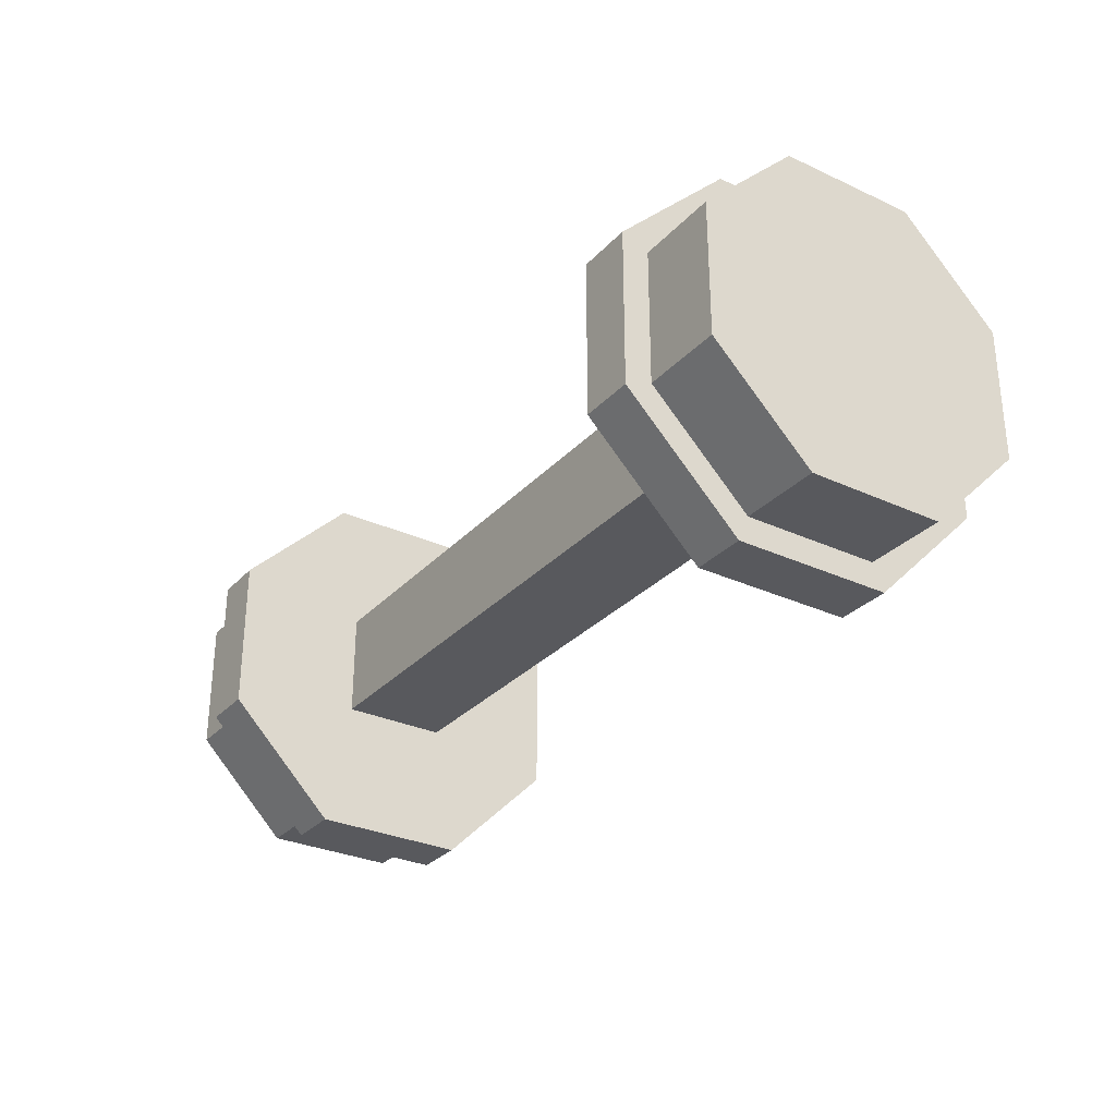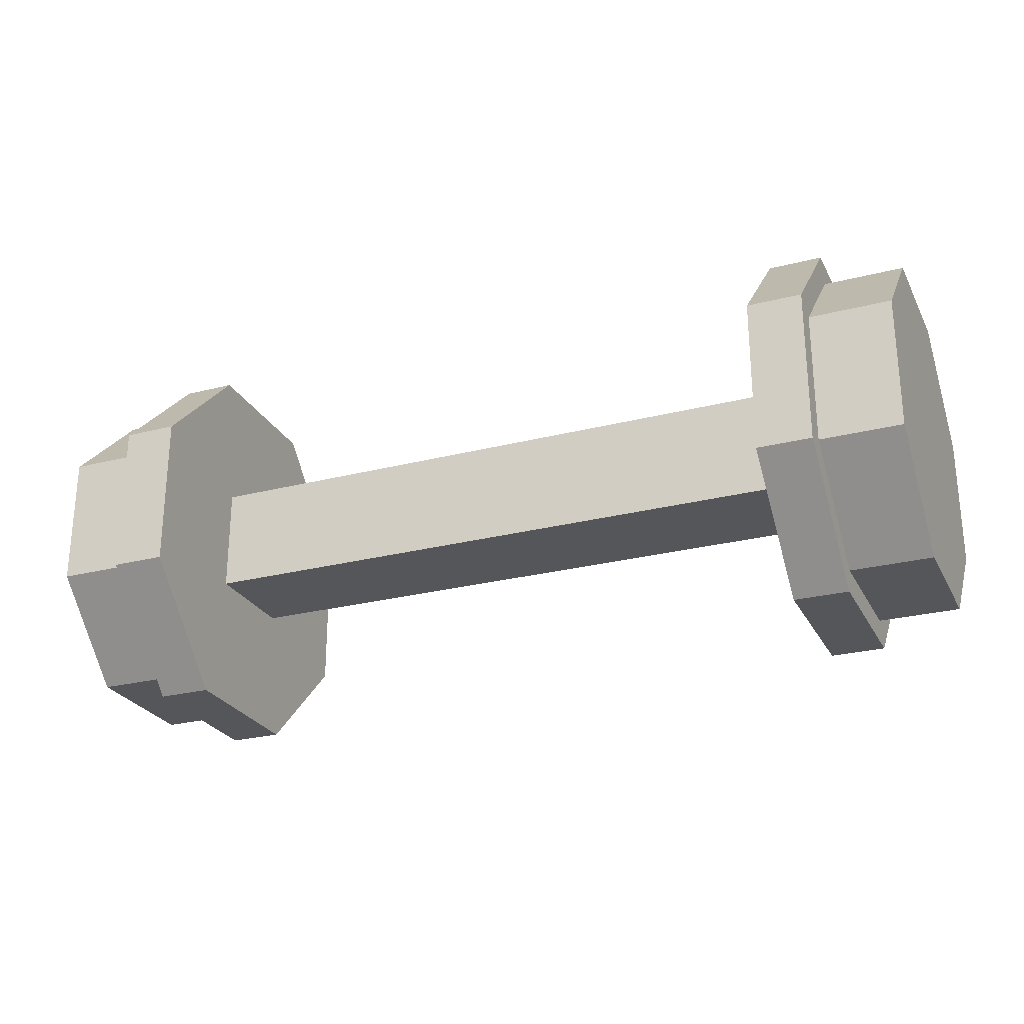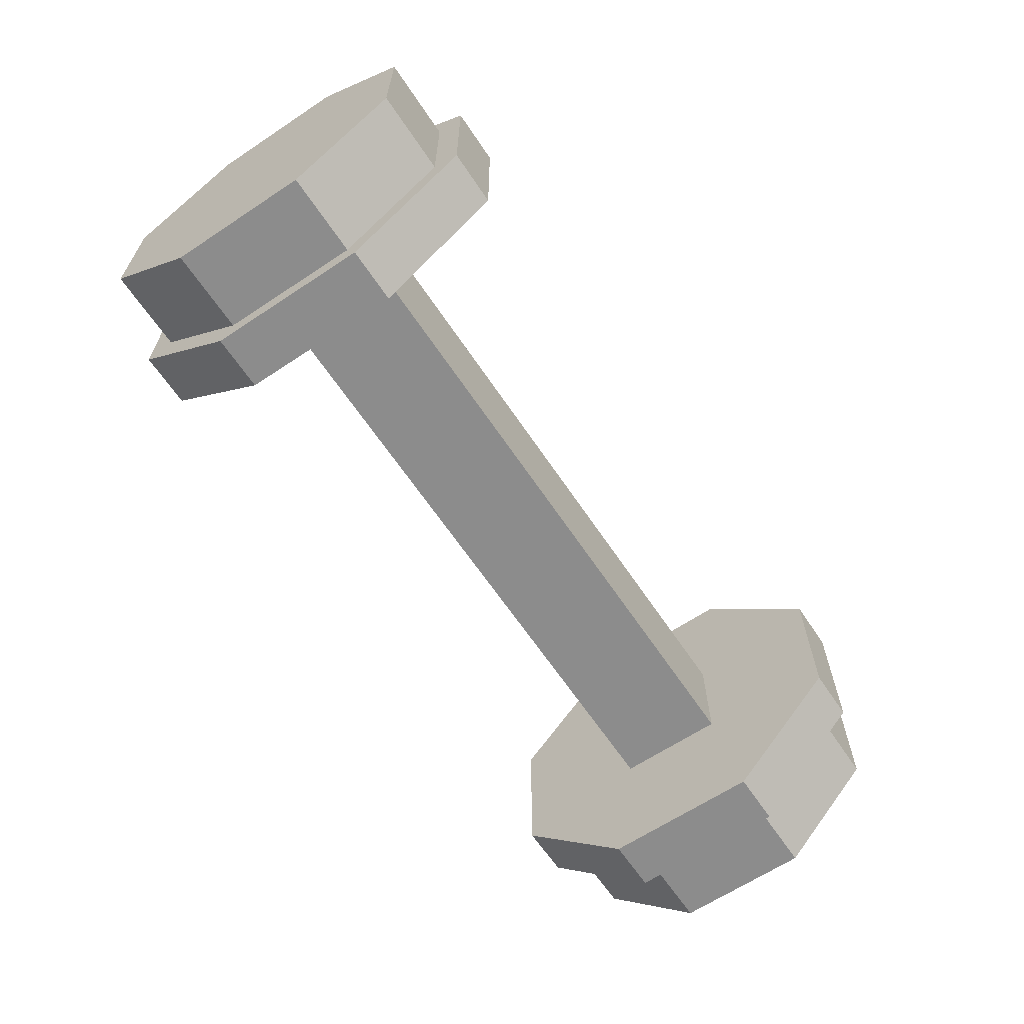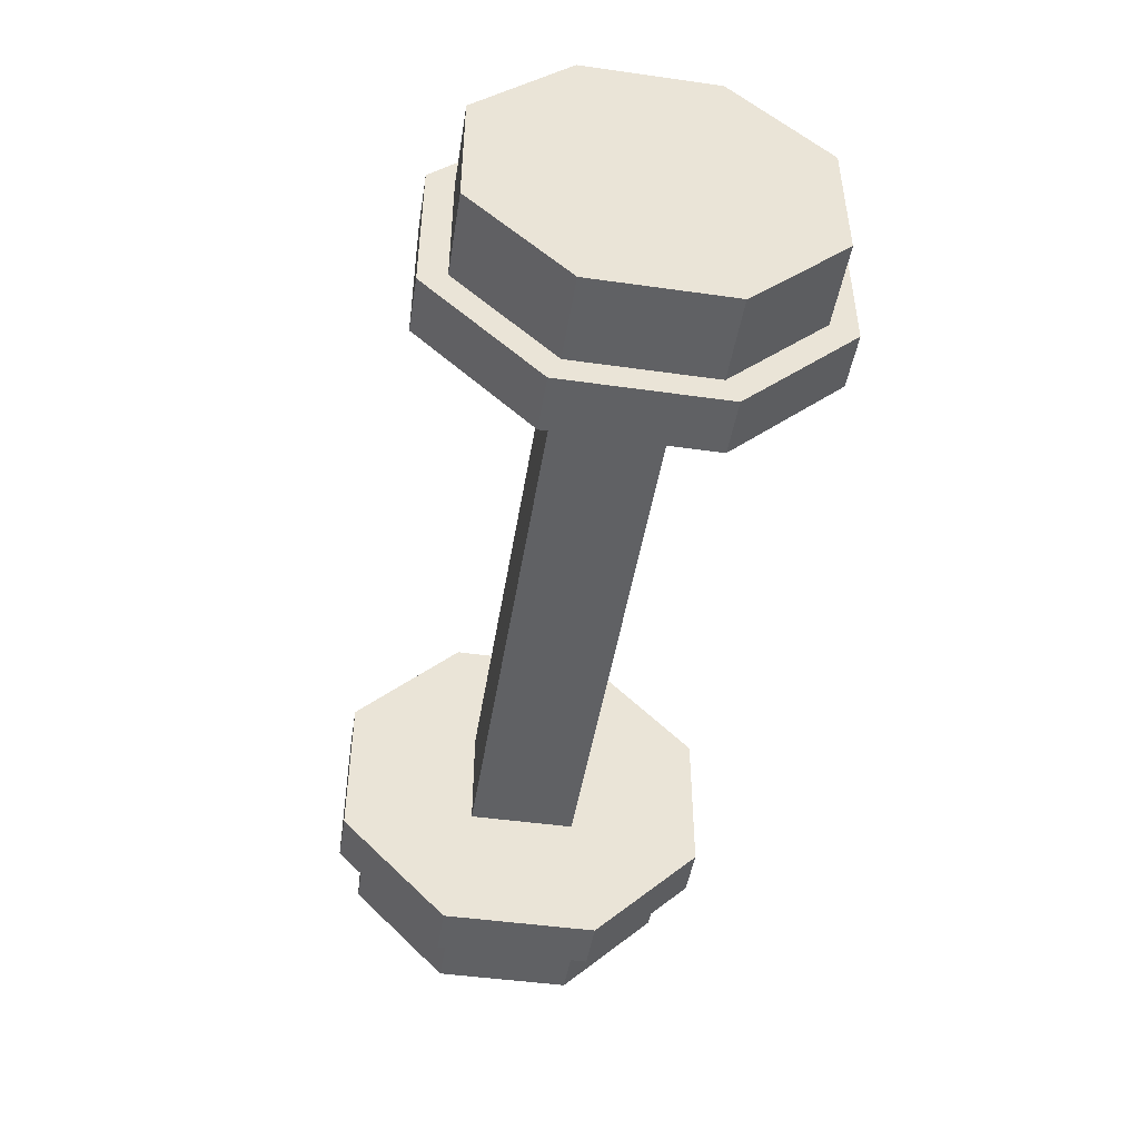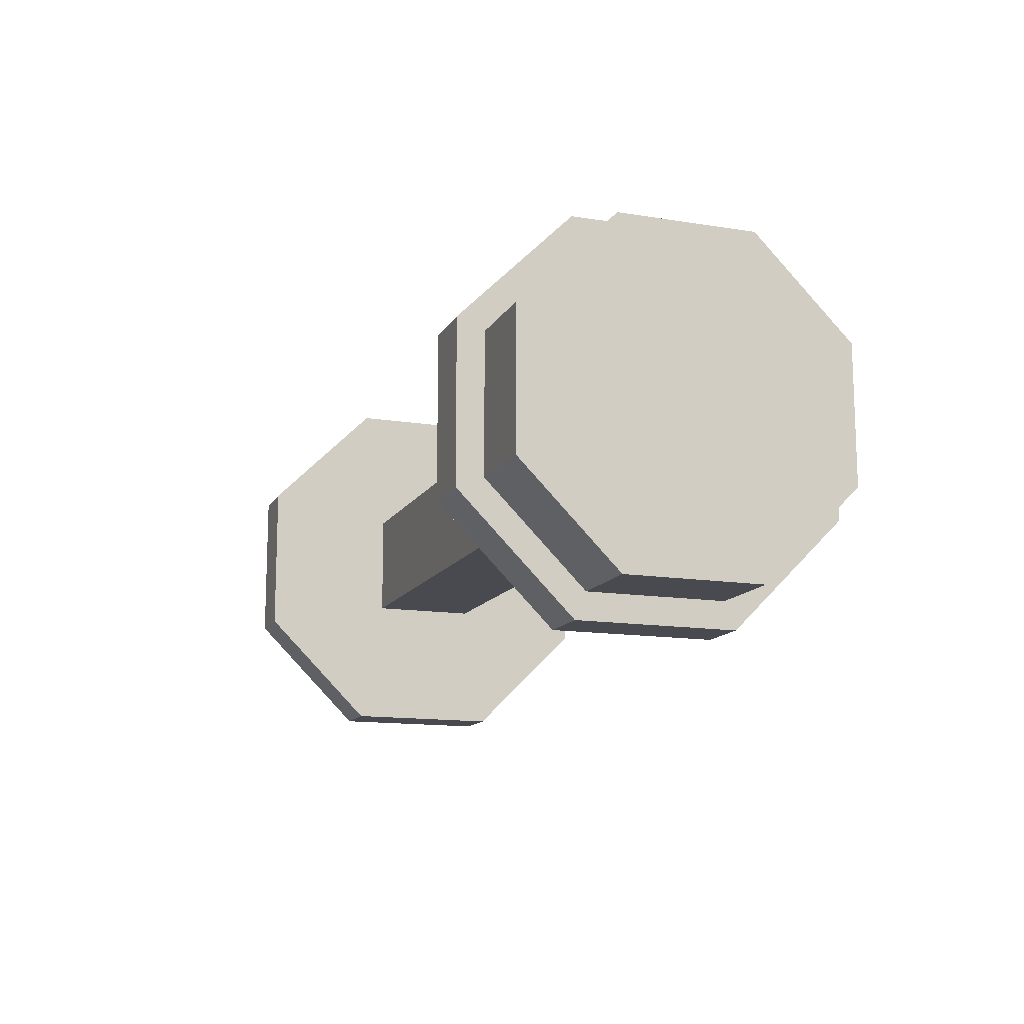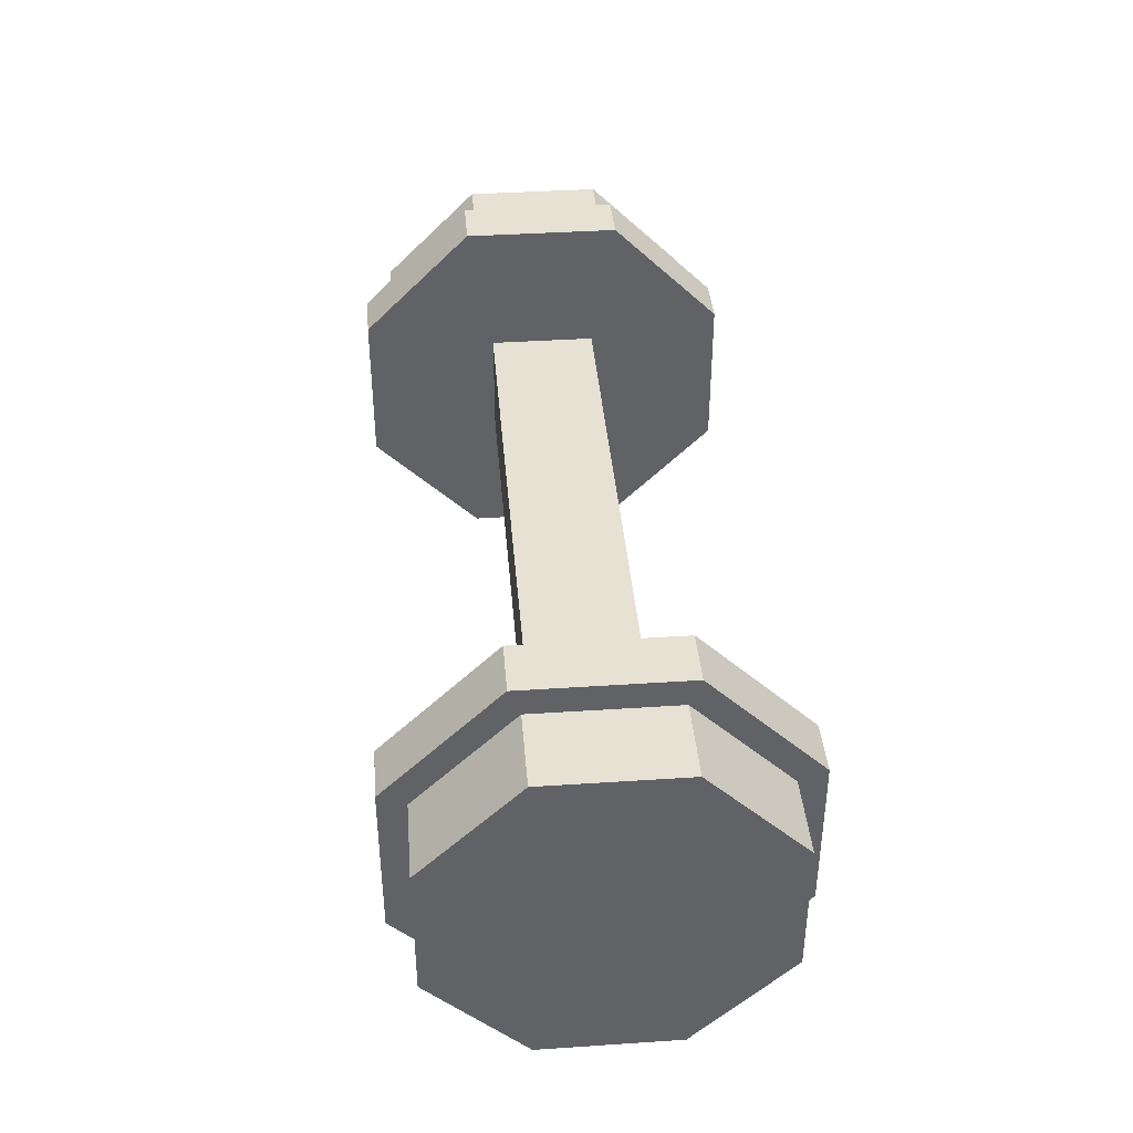
<metadata>
{"format":"obj","ext":"obj","renderer":"f3d","projection":"perspective","resolution":1024,"background":"white","views":[{"elev":-29.9,"azim":-124.0,"up":"+Z"},{"elev":-26.0,"azim":-157.8,"up":"+Z"},{"elev":-64.2,"azim":123.8,"up":"+Z"},{"elev":-46.9,"azim":-99.1,"up":"+Z"},{"elev":-13.5,"azim":70.1,"up":"+Y"},{"elev":39.6,"azim":85.3,"up":"+Z"}]}
</metadata>
<code>
o s_create_0
v 0.875 1.188 -0.1812
v 0.75 1.188 0
v 0.875 1.188 0
v 0.875 1.127 0.156
v 0.875 1.127 0
v 1.062 1.127 0.156
v 1.062 0.75 0
v 1.062 1.127 0
v 0.75 0.75 0
v 0.75 1.188 0.1812
v 1.062 1.127 -0.156
v 0.75 1.188 -0.1812
v 0.875 1.059 0.3094
v 0.75 1.059 0.3094
v 0.875 0.906 0.3767
v 0.875 1.016 0.2664
v 1.062 0.906 0.3767
v 1.062 1.016 0.2664
v 0.75 0.9312 0.4375
v 0.875 0.9312 0.4375
v 0.75 0.75 0.4375
v 0.875 0.75 0.4375
v 0.875 0.594 0.3767
v 0.875 0.75 0.3767
v 1.062 0.594 0.3767
v 1.062 0.75 0.3767
v 0.75 0.5688 0.4375
v 0.875 0.4406 0.3094
v 0.75 0.4406 0.3094
v 0.875 0.3733 0.156
v 0.875 0.4836 0.2664
v 1.062 0.3733 0.156
v 1.062 0.4836 0.2664
v 0.75 0.3125 0.1812
v 0.875 0.3125 0
v 0.75 0.3125 0
v 0.875 0.3733 -0.156
v 0.875 0.3733 0
v 1.062 0.3733 -0.156
v 1.062 0.3733 0
v 0.75 0.3125 -0.1812
v 0.875 0.3125 -0.1812
v 0.75 0.4406 -0.3094
v 0.875 0.4406 -0.3094
v 0.875 0.594 -0.3767
v 0.875 0.4836 -0.2664
v 1.062 0.594 -0.3767
v 1.062 0.4836 -0.2664
v 0.75 0.5688 -0.4375
v 0.875 0.5688 -0.4375
v 0.75 0.75 -0.4375
v 0.875 0.75 -0.4375
v 0.875 0.906 -0.3767
v 0.875 0.75 -0.3767
v 1.062 0.906 -0.3767
v 1.062 0.75 -0.3767
v 0.75 0.9312 -0.4375
v 0.875 1.059 -0.3094
v 0.75 1.059 -0.3094
v 0.875 1.127 -0.156
v 0.875 1.016 -0.2664
v 1.062 1.016 -0.2664
v -0.75 1.188 0
v -0.875 1.188 -0.1812
v -0.875 1.188 0
v -0.875 1.127 0.156
v -0.875 1.127 0
v -1.062 1.127 0.156
v -1.062 1.127 0
v -1.062 0.75 0
v -0.75 0.75 0
v -0.75 1.188 0.1812
v -1.062 1.127 -0.156
v -0.75 1.188 -0.1812
v -0.875 1.059 0.3094
v -0.875 1.188 0.1812
v -0.875 0.906 0.3767
v -0.875 1.016 0.2664
v -1.062 0.906 0.3767
v -1.062 1.016 0.2664
v -0.75 1.059 0.3094
v -0.75 0.9312 0.4375
v -0.75 0.75 0.4375
v -0.875 0.9312 0.4375
v -0.875 0.75 0.4375
v -0.875 0.594 0.3767
v -0.875 0.75 0.3767
v -1.062 0.594 0.3767
v -1.062 0.75 0.3767
v -0.75 0.5688 0.4375
v -0.75 0.4406 0.3094
v -0.875 0.5688 0.4375
v -0.875 0.4406 0.3094
v -0.875 0.3733 0.156
v -0.875 0.4836 0.2664
v -1.062 0.3733 0.156
v -1.062 0.4836 0.2664
v -0.75 0.3125 0.1812
v -0.875 0.3125 0
v -0.875 0.3125 0.1812
v -0.875 0.3733 -0.156
v -0.875 0.3733 0
v -1.062 0.3733 -0.156
v -1.062 0.3733 0
v -0.75 0.3125 0
v -0.75 0.3125 -0.1812
v -0.75 0.4406 -0.3094
v -0.875 0.3125 -0.1812
v -0.875 0.4406 -0.3094
v -0.875 0.594 -0.3767
v -0.875 0.4836 -0.2664
v -1.062 0.594 -0.3767
v -1.062 0.4836 -0.2664
v -0.75 0.5688 -0.4375
v -0.75 0.75 -0.4375
v -0.875 0.5688 -0.4375
v -0.875 0.75 -0.4375
v -0.875 0.906 -0.3767
v -0.875 0.75 -0.3767
v -1.062 0.906 -0.3767
v -1.062 0.75 -0.3767
v -0.75 0.9312 -0.4375
v -0.875 1.059 -0.3094
v -0.875 0.9312 -0.4375
v -0.875 1.127 -0.156
v -0.875 1.016 -0.2664
v -1.062 1.016 -0.2664
v -0.75 1.059 -0.3094
v 0.875 1.188 0.1812
v 0.875 0.5688 0.4375
v 0.875 0.3125 0.1812
v 0.875 0.9312 -0.4375
f 1 2 3
f 3 4 5
f 6 7 8
f 9 10 2
f 11 8 7
f 9 2 12
f 8 4 6
f 13 10 14
f 13 15 16
f 17 7 18
f 9 19 14
f 6 18 7
f 9 14 10
f 18 15 17
f 20 21 22
f 22 23 24
f 25 7 26
f 9 27 21
f 17 26 7
f 9 21 19
f 24 25 26
f 28 27 29
f 28 30 31
f 32 7 33
f 9 34 29
f 25 33 7
f 9 29 27
f 33 30 32
f 35 34 36
f 35 37 38
f 39 7 40
f 9 41 36
f 32 40 7
f 9 36 34
f 38 39 40
f 42 43 44
f 44 45 46
f 47 7 48
f 9 49 43
f 39 48 7
f 9 43 41
f 46 47 48
f 50 51 52
f 52 53 54
f 55 7 56
f 9 57 51
f 47 56 7
f 9 51 49
f 54 55 56
f 58 57 59
f 58 60 61
f 11 7 62
f 9 12 59
f 55 62 7
f 9 59 57
f 61 11 62
f 63 64 65
f 66 65 67
f 68 69 70
f 71 63 72
f 73 70 69
f 71 74 63
f 69 66 67
f 75 72 76
f 77 75 78
f 79 80 70
f 71 81 82
f 68 70 80
f 71 72 81
f 80 77 78
f 83 84 85
f 86 85 87
f 88 89 70
f 71 83 90
f 79 70 89
f 71 82 83
f 88 87 89
f 91 92 93
f 94 93 95
f 96 97 70
f 71 91 98
f 88 70 97
f 71 90 91
f 97 94 95
f 99 98 100
f 101 99 102
f 103 104 70
f 71 105 106
f 96 70 104
f 71 98 105
f 103 102 104
f 107 108 109
f 110 109 111
f 112 113 70
f 71 107 114
f 103 70 113
f 71 106 107
f 112 111 113
f 115 116 117
f 118 117 119
f 120 121 70
f 71 115 122
f 112 70 121
f 71 114 115
f 120 119 121
f 123 122 124
f 125 123 126
f 73 127 70
f 71 128 74
f 120 70 127
f 71 122 128
f 73 126 127
f 60 3 5
f 11 5 8
f 3 10 129
f 4 13 16
f 6 16 18
f 13 19 20
f 15 22 24
f 15 26 17
f 22 27 130
f 23 28 31
f 23 33 25
f 28 34 131
f 30 35 38
f 30 40 32
f 42 36 41
f 37 44 46
f 37 48 39
f 44 49 50
f 45 52 54
f 45 56 47
f 132 51 57
f 55 61 62
f 58 12 1
f 77 85 84
f 89 77 79
f 90 85 92
f 66 75 76
f 68 78 66
f 82 75 84
f 125 65 64
f 73 67 125
f 72 65 76
f 118 123 124
f 120 126 118
f 74 123 64
f 110 117 116
f 121 110 112
f 124 115 117
f 101 109 108
f 113 101 103
f 114 109 116
f 94 99 100
f 104 94 96
f 108 105 99
f 86 93 92
f 97 86 88
f 98 93 100
f 1 12 2
f 3 129 4
f 8 5 4
f 13 129 10
f 13 20 15
f 18 16 15
f 20 19 21
f 22 130 23
f 24 23 25
f 28 130 27
f 28 131 30
f 33 31 30
f 35 131 34
f 35 42 37
f 38 37 39
f 42 41 43
f 44 50 45
f 46 45 47
f 50 49 51
f 52 132 53
f 54 53 55
f 58 132 57
f 61 53 58
f 53 132 58
f 58 1 60
f 61 60 11
f 63 74 64
f 66 76 65
f 69 68 66
f 75 81 72
f 77 84 75
f 80 79 77
f 83 82 84
f 86 92 85
f 88 86 87
f 91 90 92
f 94 100 93
f 97 96 94
f 99 105 98
f 101 108 99
f 103 101 102
f 107 106 108
f 110 116 109
f 112 110 111
f 115 114 116
f 118 124 117
f 120 118 119
f 123 128 122
f 125 64 123
f 73 125 126
f 60 1 3
f 11 60 5
f 3 2 10
f 4 129 13
f 6 4 16
f 13 14 19
f 15 20 22
f 15 24 26
f 22 21 27
f 23 130 28
f 23 31 33
f 28 29 34
f 30 131 35
f 30 38 40
f 42 35 36
f 37 42 44
f 37 46 48
f 44 43 49
f 45 50 52
f 45 54 56
f 132 52 51
f 55 53 61
f 58 59 12
f 77 87 85
f 89 87 77
f 90 83 85
f 66 78 75
f 68 80 78
f 82 81 75
f 125 67 65
f 73 69 67
f 72 63 65
f 118 126 123
f 120 127 126
f 74 128 123
f 110 119 117
f 121 119 110
f 124 122 115
f 101 111 109
f 113 111 101
f 114 107 109
f 94 102 99
f 104 102 94
f 108 106 105
f 86 95 93
f 97 95 86
f 98 91 93
o cube_0
v 0.75 0.875 0.125
v 0.75 0.875 -0.125
v 0.75 0.625 0.125
v 0.75 0.625 -0.125
v 0 0.875 -0.125
v 0 0.875 0.125
v 0 0.625 -0.125
v 0 0.625 0.125
f 136 139 137 134
f 140 135 133 138
f 138 133 134 137
f 139 136 135 140
o cube_1
v 0 0.875 0.125
v 0 0.875 -0.125
v 0 0.625 0.125
v 0 0.625 -0.125
v -0.75 0.875 -0.125
v -0.75 0.875 0.125
v -0.75 0.625 -0.125
v -0.75 0.625 0.125
f 144 147 145 142
f 148 143 141 146
f 146 141 142 145
f 147 144 143 148

</code>
